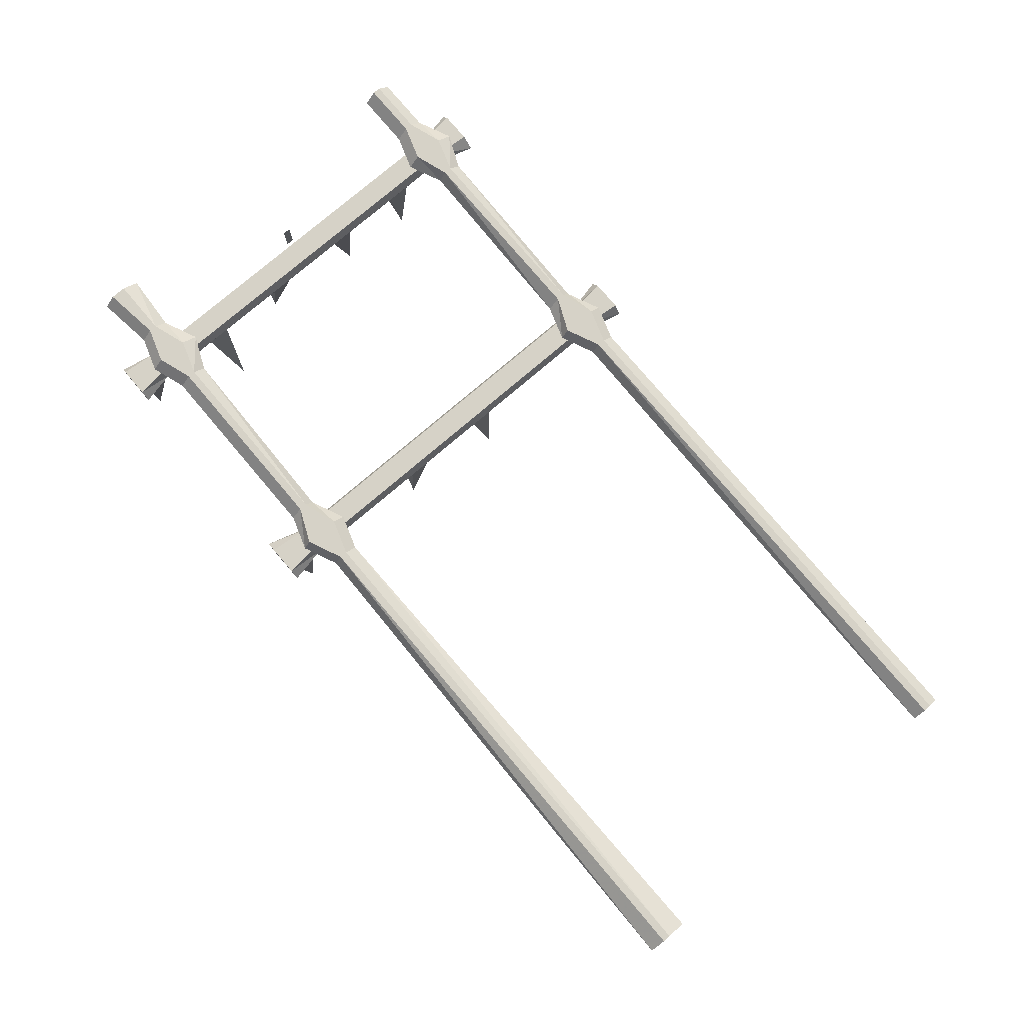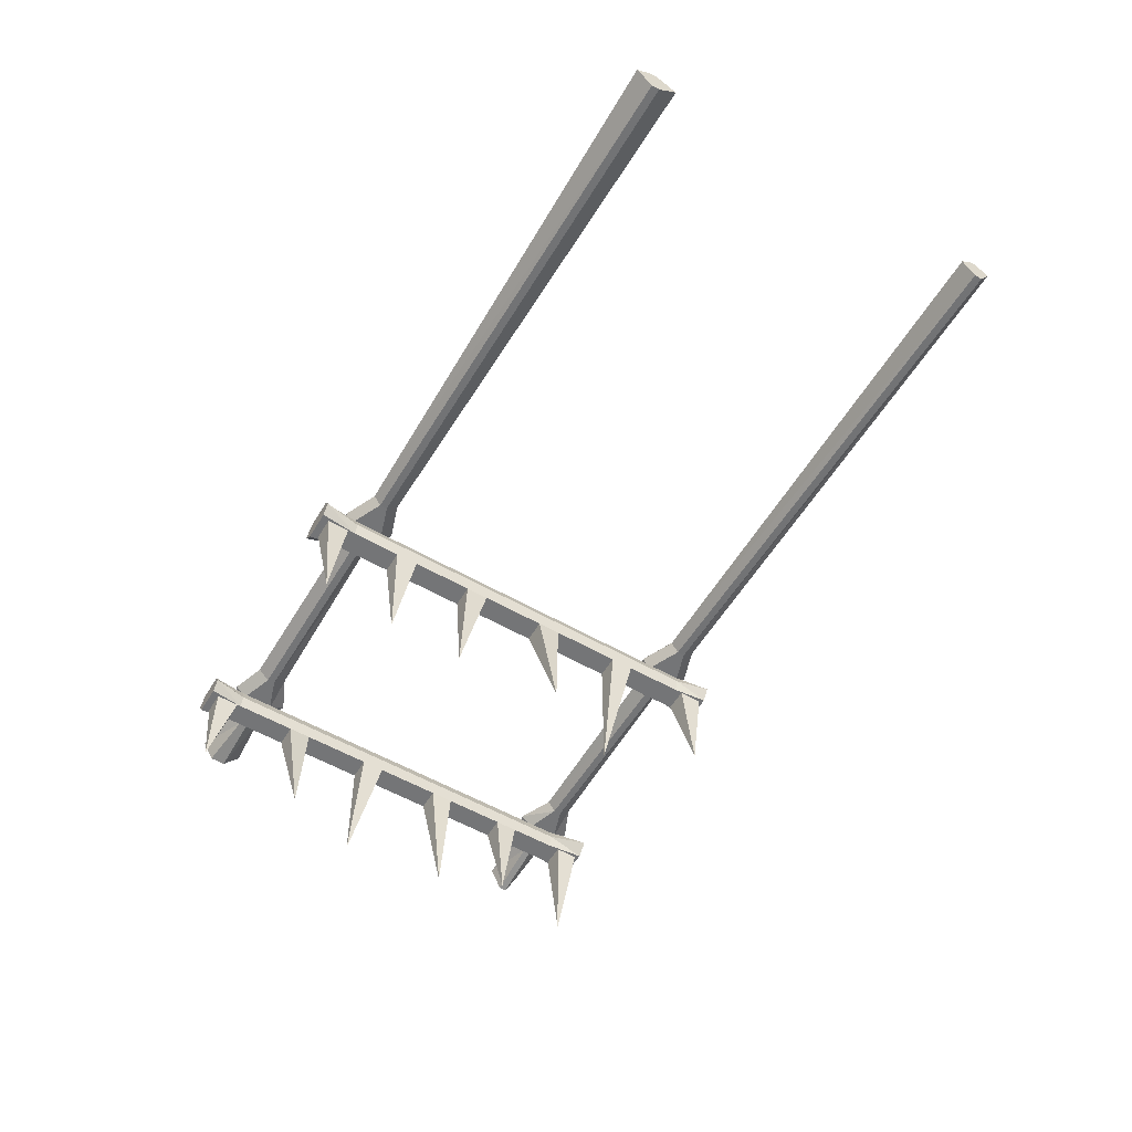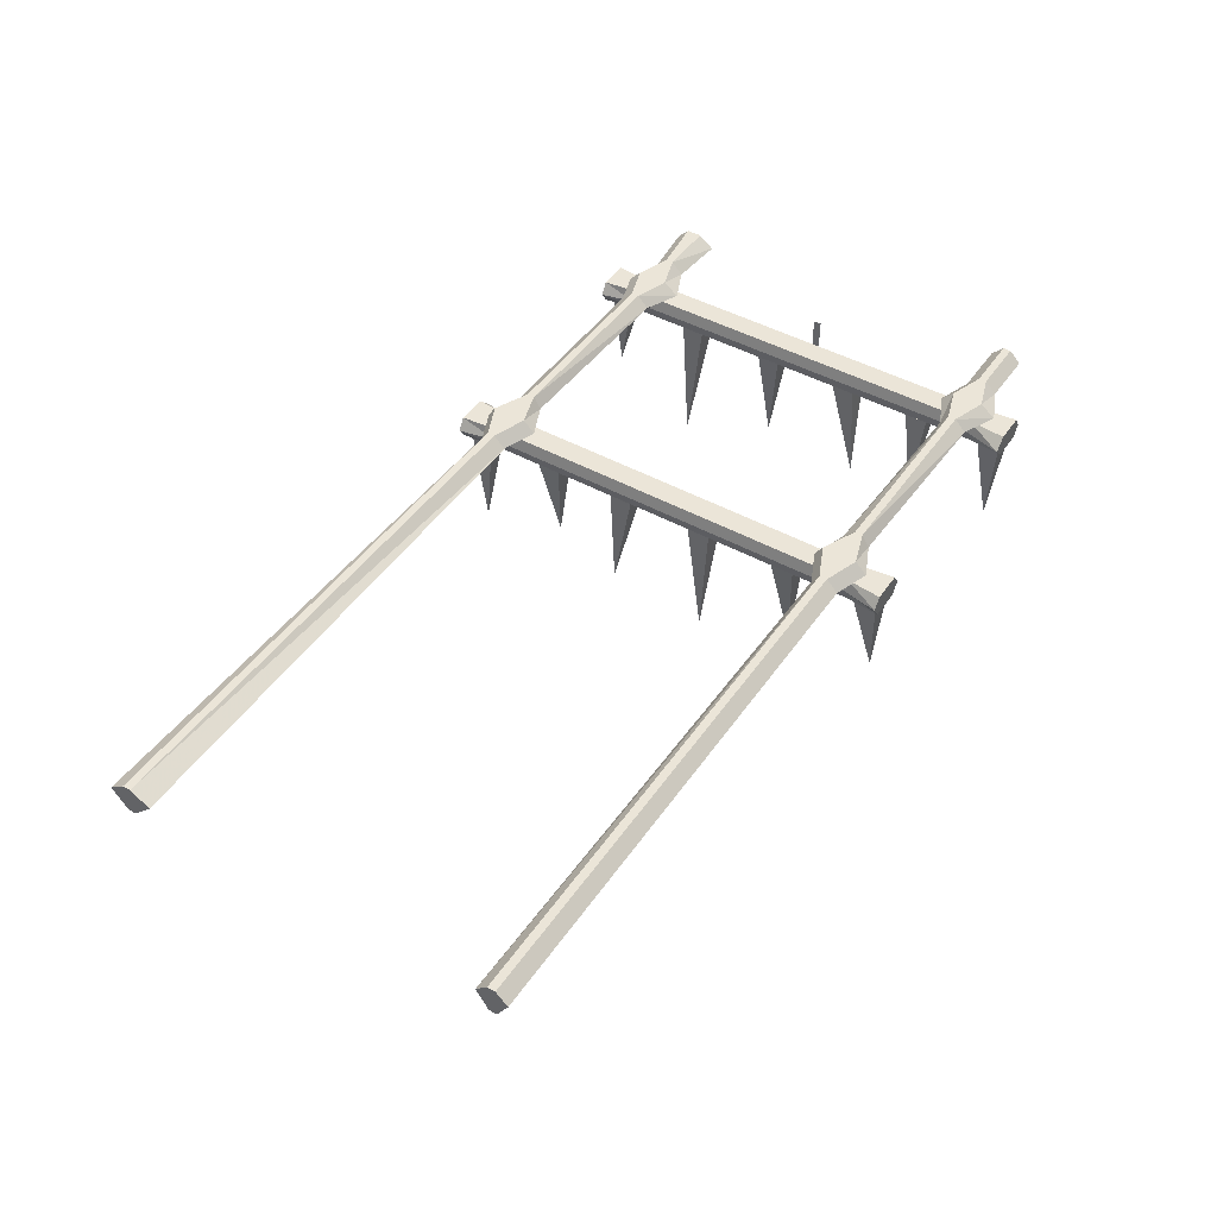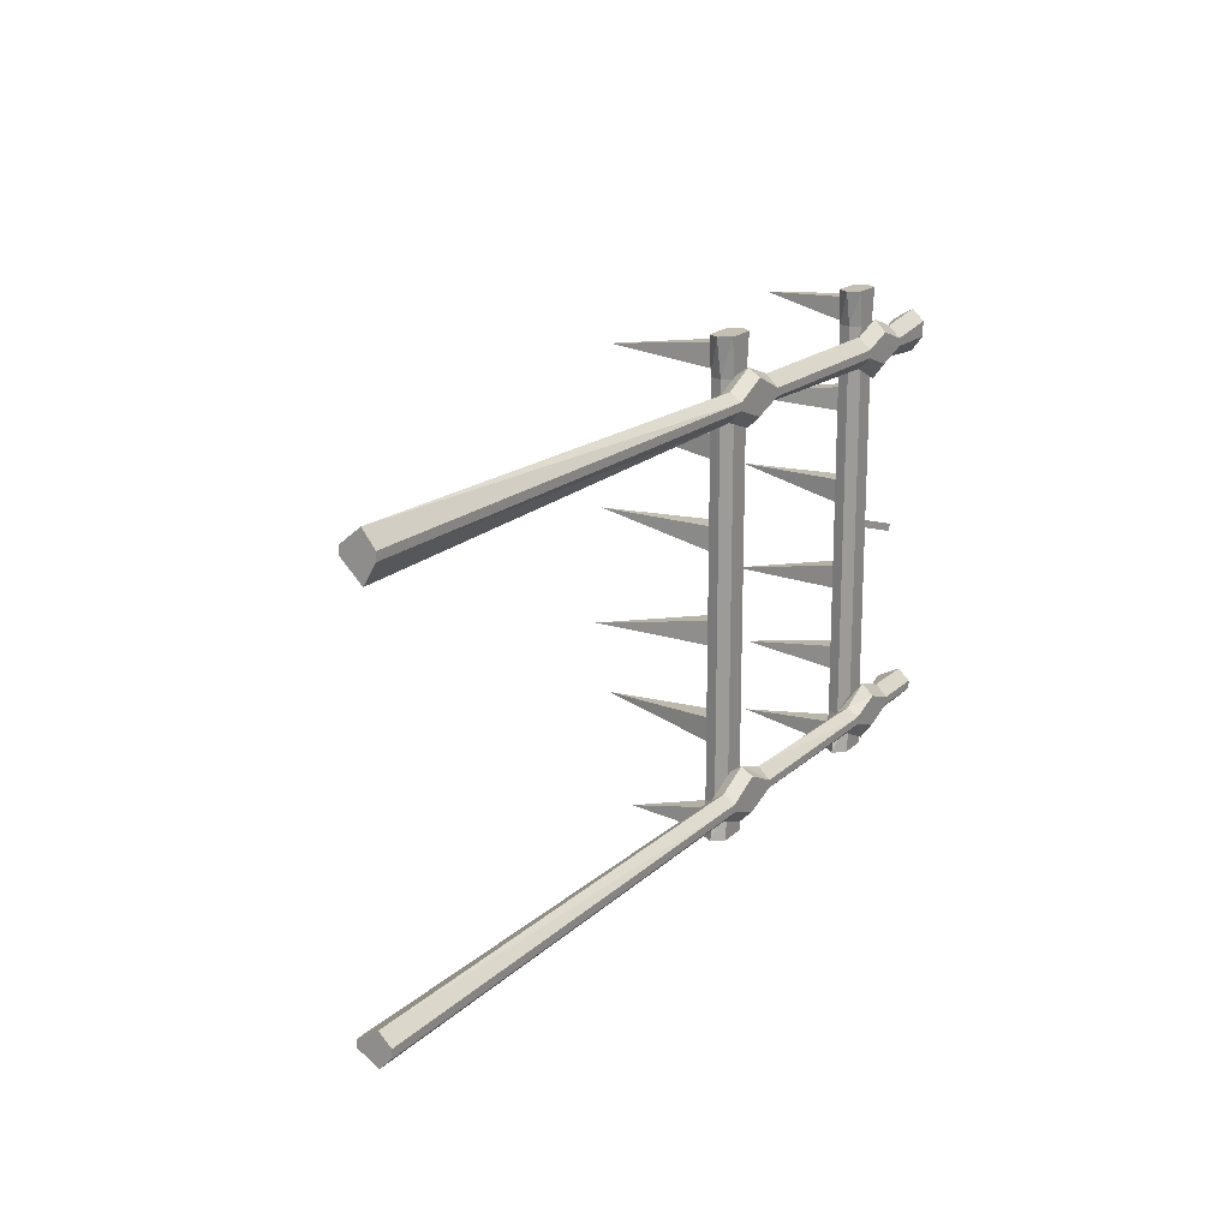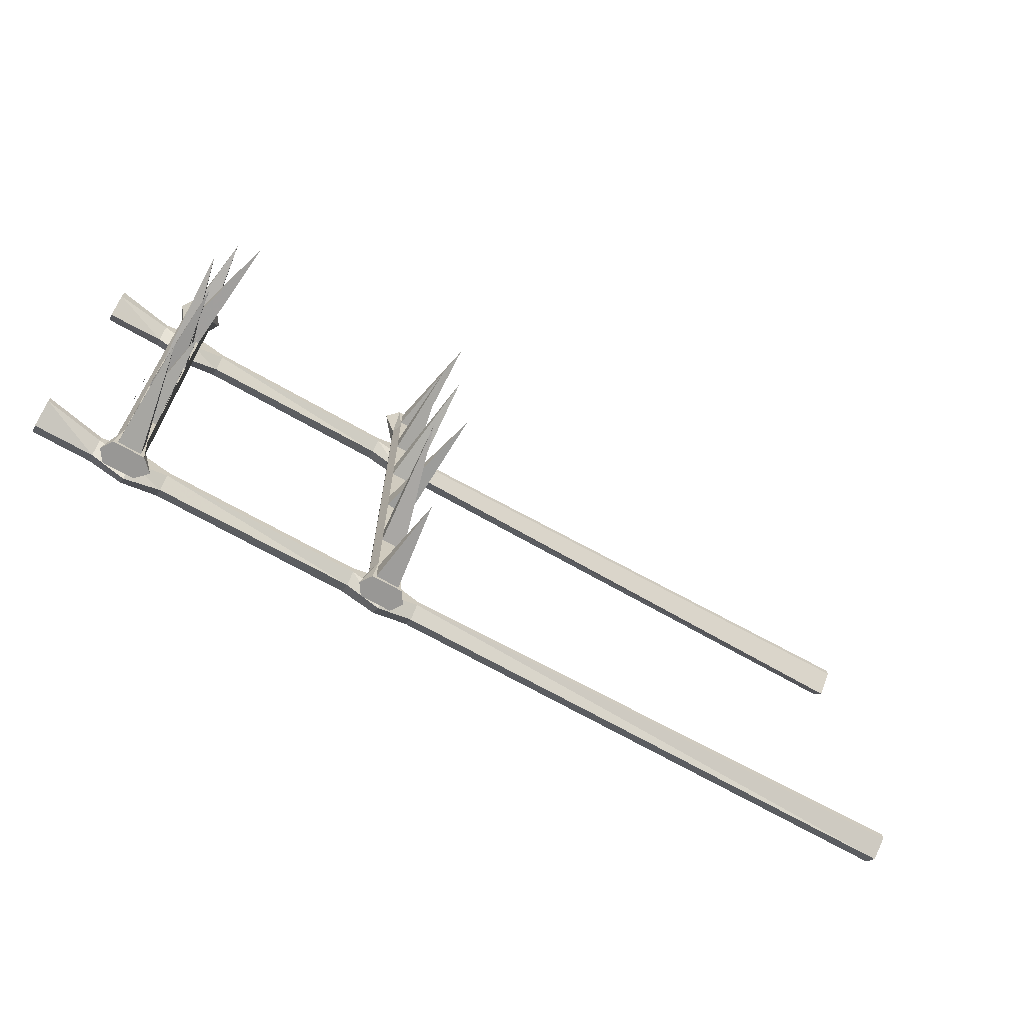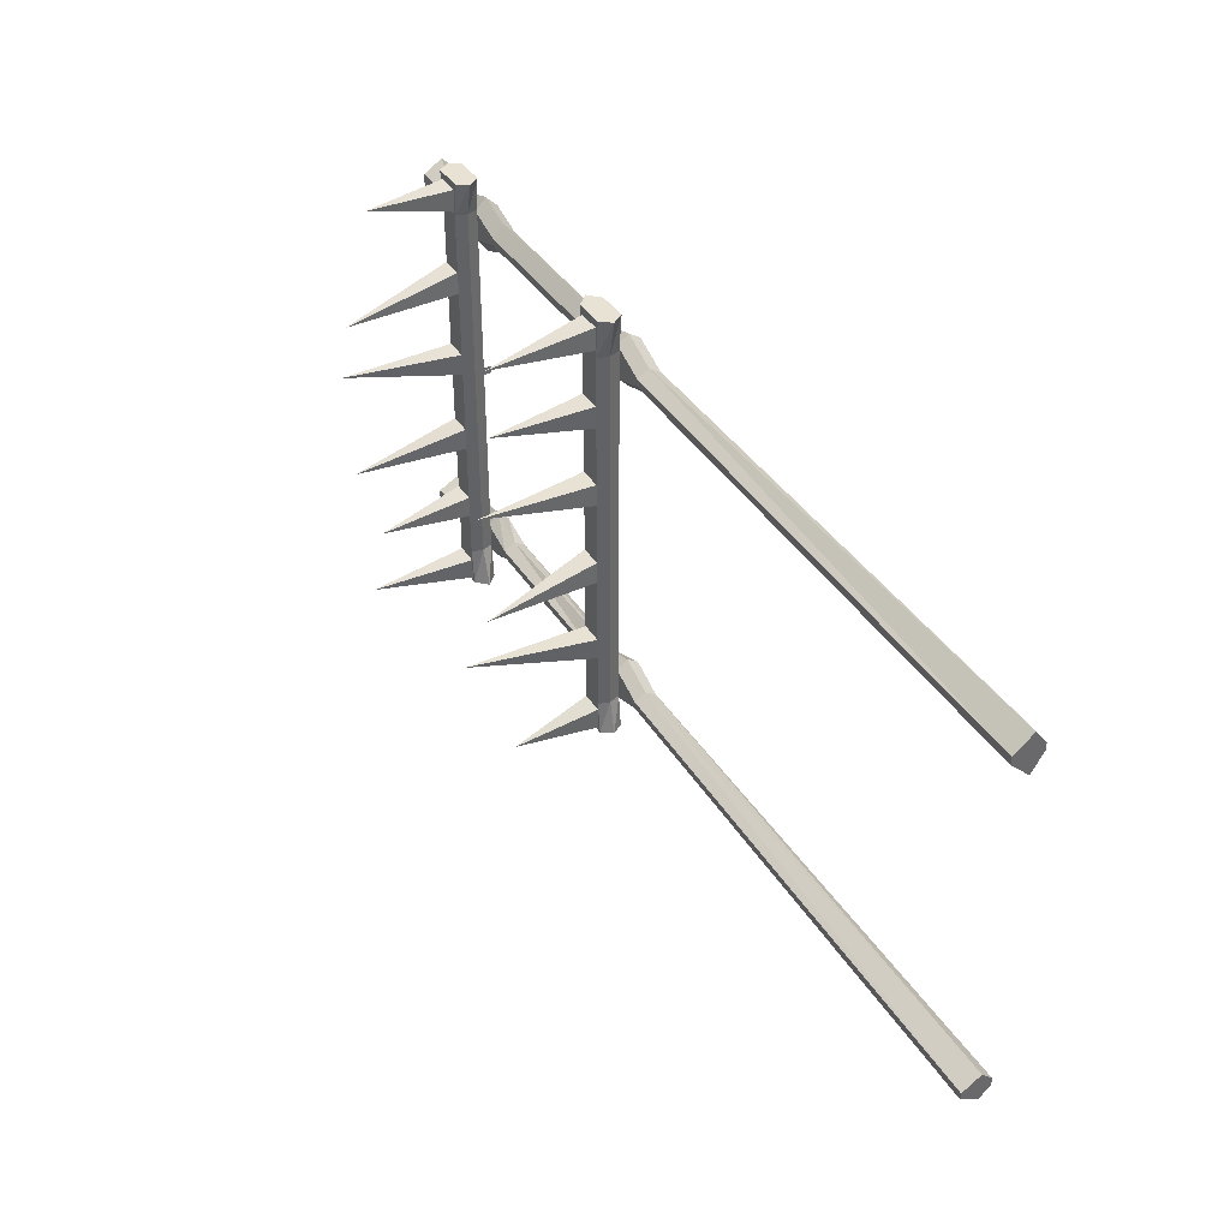
<metadata>
{"format":"obj","ext":"obj","renderer":"f3d","projection":"perspective","resolution":1024,"background":"white","views":[{"elev":78.6,"azim":49.7,"up":"+Y"},{"elev":-56.5,"azim":59.1,"up":"+Y"},{"elev":45.7,"azim":122.6,"up":"+Y"},{"elev":17.6,"azim":120.2,"up":"+Z"},{"elev":-68.2,"azim":-29.9,"up":"+Z"},{"elev":40.0,"azim":60.2,"up":"+Z"}]}
</metadata>
<code>
o object/sticks
v -103 6 -3
v -103 6 -1
v -103 -3 -1
v -103 -3 -3
v -27 6 51
v -27 6 42
v -36 6 45
v -36 6 47
v -27 3 53
v -18 3 49
v -18 6 47
v -18 6 45
v -27 3 39
v -36 3 43
v -87 3 42
v -87 6 45
v -87 6 47
v -36 3 50
v -27 0 51
v -18 0 47
v 120 -2 47
v 120 3 51
v 120 6 47
v 120 6 45
v -18 3 42
v -27 0 42
v -36 0 45
v -87 0 45
v -96 0 42
v -96 3 38
v -96 6 42
v -96 6 50
v -87 3 50
v -36 0 47
v -18 0 45
v 120 -2 45
v 120 3 40
v -87 0 47
v -96 0 50
v -105 0 47
v -105 0 45
v -105 3 42
v -105 6 45
v -105 6 47
v -96 3 53
v -105 3 50
v -120 3 52
v -120 -2 49
v -120 -2 45
v -120 3 41
v -120 6 45
v -120 6 49
v -27 6 -45
v -27 6 -54
v -36 6 -51
v -36 6 -49
v -27 3 -43
v -18 3 -47
v -18 6 -49
v -18 6 -51
v -27 3 -57
v -36 3 -53
v -87 3 -54
v -87 6 -51
v -87 6 -49
v -36 3 -46
v -27 0 -45
v -18 0 -49
v 120 -2 -49
v 120 3 -46
v 120 6 -49
v 120 6 -51
v -18 3 -54
v -27 0 -54
v -36 0 -51
v -87 0 -51
v -96 0 -54
v -96 3 -58
v -96 6 -54
v -96 6 -46
v -87 3 -47
v -36 0 -49
v -18 0 -51
v 120 -2 -51
v 120 3 -54
v -87 0 -49
v -96 0 -46
v -105 0 -49
v -105 0 -51
v -105 3 -54
v -105 6 -51
v -105 6 -49
v -96 3 -43
v -105 3 -46
v -120 3 -46
v -120 -3 -49
v -120 -3 -51
v -120 3 -54
v -120 6 -51
v -120 6 -49
v -26 0 -42
v -32 0 -42
v -32 0 40
v -26 0 40
v -25 -3 -42
v -25 -3 -53
v -26 0 -53
v -32 0 -53
v -33 -3 -42
v -33 -3 40
v -33 -3 50
v -32 0 50
v -26 0 50
v -25 -3 40
v -26 -6 -42
v -26 -6 -53
v -25 -6 -62
v -23 -3 -62
v -25 0 -62
v -33 0 -62
v -33 -3 -53
v -32 -6 -42
v -32 -6 40
v -32 -6 50
v -33 -6 60
v -36 -3 60
v -33 0 60
v -25 0 60
v -25 -3 50
v -26 -6 40
v -32 -6 -53
v -33 -6 -62
v -35 -3 -62
v -26 -6 50
v -25 -6 60
v -23 -3 60
v -27 -33 55
v -32 -6 52
v -26 -6 52
v -26 -6 58
v -32 -6 58
v -35 -38 -34
v -32 -6 -38
v -26 -6 -38
v -26 -6 -32
v -32 -6 -32
v -29 -28 -60
v -32 -6 -61
v -26 -6 -61
v -26 -6 -55
v -32 -6 -55
v -25 -36 -13
v -32 -6 -14
v -26 -6 -14
v -26 -6 -8
v -32 -6 -8
v -28 -36 15
v -32 -6 9
v -26 -6 9
v -26 -6 15
v -32 -6 15
v -31 -31 34
v -32 -6 31
v -26 -6 31
v -26 -6 37
v -32 -6 37
v -101 0 40
v -95 0 40
v -95 0 -42
v -101 0 -42
v -102 -3 40
v -102 -3 51
v -101 0 51
v -95 0 51
v -94 -3 40
v -94 -3 -42
v -94 -3 -52
v -95 0 -52
v -101 0 -52
v -102 -3 -42
v -101 -6 40
v -101 -6 51
v -102 -6 60
v -104 -3 60
v -102 0 60
v -94 0 60
v -94 -3 51
v -95 -6 40
v -95 -6 -42
v -95 -6 -52
v -94 -6 -62
v -91 -3 -62
v -94 0 -62
v -102 0 -62
v -102 -3 -52
v -101 -6 -42
v -95 -6 51
v -94 -6 60
v -92 -3 60
v -101 -6 -52
v -102 -6 -62
v -104 -3 -62
v -100 -33 -58
v -95 -6 -55
v -101 -6 -55
v -101 -6 -61
v -95 -6 -61
v -92 -38 31
v -95 -6 35
v -101 -6 35
v -101 -6 29
v -95 -6 29
v -98 -28 57
v -95 -6 58
v -101 -6 58
v -101 -6 52
v -95 -6 52
v -102 -36 10
v -95 -6 11
v -101 -6 11
v -101 -6 5
v -95 -6 5
v -99 -36 -18
v -95 -6 -12
v -101 -6 -12
v -101 -6 -18
v -95 -6 -18
v -96 -31 -37
v -95 -6 -34
v -101 -6 -34
v -101 -6 -40
v -95 -6 -40
v -103 6 -3
v -103 6 -3
f 1 2 3
f 1 3 4
f 1 4 2
f 2 4 3
f 5 6 7
f 5 7 8
f 5 8 9
f 5 9 10
f 5 10 11
f 5 11 6
f 6 11 12
f 6 12 13
f 6 13 14
f 6 14 7
f 7 14 15
f 7 15 16
f 7 16 8
f 8 16 17
f 8 17 18
f 8 18 9
f 9 18 19
f 9 19 20
f 9 20 10
f 10 20 21
f 10 21 22
f 10 22 11
f 11 22 23
f 11 23 12
f 12 23 24
f 12 24 25
f 12 25 13
f 13 25 26
f 13 26 27
f 13 27 14
f 14 27 28
f 14 28 15
f 15 28 29
f 15 29 30
f 15 30 16
f 16 30 31
f 16 31 17
f 17 31 32
f 17 32 33
f 17 33 18
f 18 33 34
f 18 34 19
f 19 34 26
f 19 26 35
f 19 35 20
f 20 35 36
f 20 36 21
f 21 36 37
f 21 37 24
f 21 24 23
f 21 23 22
f 26 34 27
f 27 34 38
f 27 38 28
f 28 38 39
f 28 39 29
f 29 39 40
f 29 40 41
f 29 41 30
f 30 41 42
f 30 42 31
f 31 42 43
f 31 43 32
f 32 43 44
f 32 44 45
f 32 45 33
f 33 45 38
f 33 38 34
f 25 35 26
f 35 25 37
f 35 37 36
f 38 45 39
f 39 45 46
f 39 46 40
f 40 46 47
f 40 47 48
f 40 48 41
f 41 48 49
f 41 49 42
f 42 49 50
f 42 50 43
f 43 50 51
f 43 51 44
f 44 51 52
f 44 52 46
f 44 46 45
f 46 52 47
f 47 52 49
f 47 49 48
f 49 52 51
f 49 51 50
f 25 24 37
f 53 54 55
f 53 55 56
f 53 56 57
f 53 57 58
f 53 58 59
f 53 59 54
f 54 59 60
f 54 60 61
f 54 61 62
f 54 62 55
f 55 62 63
f 55 63 64
f 55 64 56
f 56 64 65
f 56 65 66
f 56 66 57
f 57 66 67
f 57 67 68
f 57 68 58
f 58 68 69
f 58 69 70
f 58 70 59
f 59 70 71
f 59 71 60
f 60 71 72
f 60 72 73
f 60 73 61
f 61 73 74
f 61 74 75
f 61 75 62
f 62 75 76
f 62 76 63
f 63 76 77
f 63 77 78
f 63 78 64
f 64 78 79
f 64 79 65
f 65 79 80
f 65 80 81
f 65 81 66
f 66 81 82
f 66 82 67
f 67 82 74
f 67 74 83
f 67 83 68
f 68 83 84
f 68 84 69
f 69 84 85
f 69 85 72
f 69 72 71
f 69 71 70
f 74 82 75
f 75 82 86
f 75 86 76
f 76 86 87
f 76 87 77
f 77 87 88
f 77 88 89
f 77 89 78
f 78 89 90
f 78 90 79
f 79 90 91
f 79 91 80
f 80 91 92
f 80 92 93
f 80 93 81
f 81 93 86
f 81 86 82
f 73 83 74
f 83 73 85
f 83 85 84
f 86 93 87
f 87 93 94
f 87 94 88
f 88 94 95
f 88 95 96
f 88 96 89
f 89 96 97
f 89 97 90
f 90 97 98
f 90 98 91
f 91 98 99
f 91 99 92
f 92 99 100
f 92 100 94
f 92 94 93
f 94 100 95
f 95 100 97
f 95 97 96
f 97 100 99
f 97 99 98
f 73 72 85
f 101 102 103
f 101 103 104
f 101 104 105
f 101 105 106
f 101 106 107
f 101 107 102
f 102 107 108
f 102 108 109
f 102 109 110
f 102 110 103
f 103 110 111
f 103 111 112
f 103 112 104
f 104 112 113
f 104 113 114
f 104 114 105
f 105 114 115
f 105 115 116
f 105 116 106
f 106 116 117
f 106 117 118
f 106 118 107
f 107 118 119
f 107 119 108
f 108 119 120
f 108 120 121
f 108 121 109
f 109 121 122
f 109 122 123
f 109 123 110
f 110 123 124
f 110 124 111
f 111 124 125
f 111 125 126
f 111 126 112
f 112 126 127
f 112 127 113
f 113 127 128
f 113 128 129
f 113 129 114
f 114 129 130
f 114 130 115
f 115 130 122
f 115 122 131
f 115 131 116
f 116 131 132
f 116 132 117
f 117 132 133
f 117 133 118
f 118 133 119
f 119 133 120
f 120 133 121
f 121 133 131
f 121 131 122
f 122 130 123
f 123 130 134
f 123 134 124
f 124 134 135
f 124 135 125
f 125 135 136
f 125 136 126
f 126 136 127
f 127 136 128
f 128 136 129
f 129 136 134
f 129 134 130
f 133 132 131
f 136 135 134
f 137 138 139
f 137 139 140
f 137 140 141
f 137 141 138
f 142 143 144
f 142 144 145
f 142 145 146
f 142 146 143
f 147 148 149
f 147 149 150
f 147 150 151
f 147 151 148
f 152 153 154
f 152 154 155
f 152 155 156
f 152 156 153
f 157 158 159
f 157 159 160
f 157 160 161
f 157 161 158
f 162 163 164
f 162 164 165
f 162 165 166
f 162 166 163
f 167 168 169
f 167 169 170
f 167 170 171
f 167 171 172
f 167 172 173
f 167 173 168
f 168 173 174
f 168 174 175
f 168 175 176
f 168 176 169
f 169 176 177
f 169 177 178
f 169 178 170
f 170 178 179
f 170 179 180
f 170 180 171
f 171 180 181
f 171 181 182
f 171 182 172
f 172 182 183
f 172 183 184
f 172 184 173
f 173 184 185
f 173 185 174
f 174 185 186
f 174 186 187
f 174 187 175
f 175 187 188
f 175 188 189
f 175 189 176
f 176 189 190
f 176 190 177
f 177 190 191
f 177 191 192
f 177 192 178
f 178 192 193
f 178 193 179
f 179 193 194
f 179 194 195
f 179 195 180
f 180 195 196
f 180 196 181
f 181 196 188
f 181 188 197
f 181 197 182
f 182 197 198
f 182 198 183
f 183 198 199
f 183 199 184
f 184 199 185
f 185 199 186
f 186 199 187
f 187 199 197
f 187 197 188
f 188 196 189
f 189 196 200
f 189 200 190
f 190 200 201
f 190 201 191
f 191 201 202
f 191 202 192
f 192 202 193
f 193 202 194
f 194 202 195
f 195 202 200
f 195 200 196
f 199 198 197
f 202 201 200
f 203 204 205
f 203 205 206
f 203 206 207
f 203 207 204
f 208 209 210
f 208 210 211
f 208 211 212
f 208 212 209
f 213 214 215
f 213 215 216
f 213 216 217
f 213 217 214
f 218 219 220
f 218 220 221
f 218 221 222
f 218 222 219
f 223 224 225
f 223 225 226
f 223 226 227
f 223 227 224
f 228 229 230
f 228 230 231
f 228 231 232
f 228 232 229

</code>
